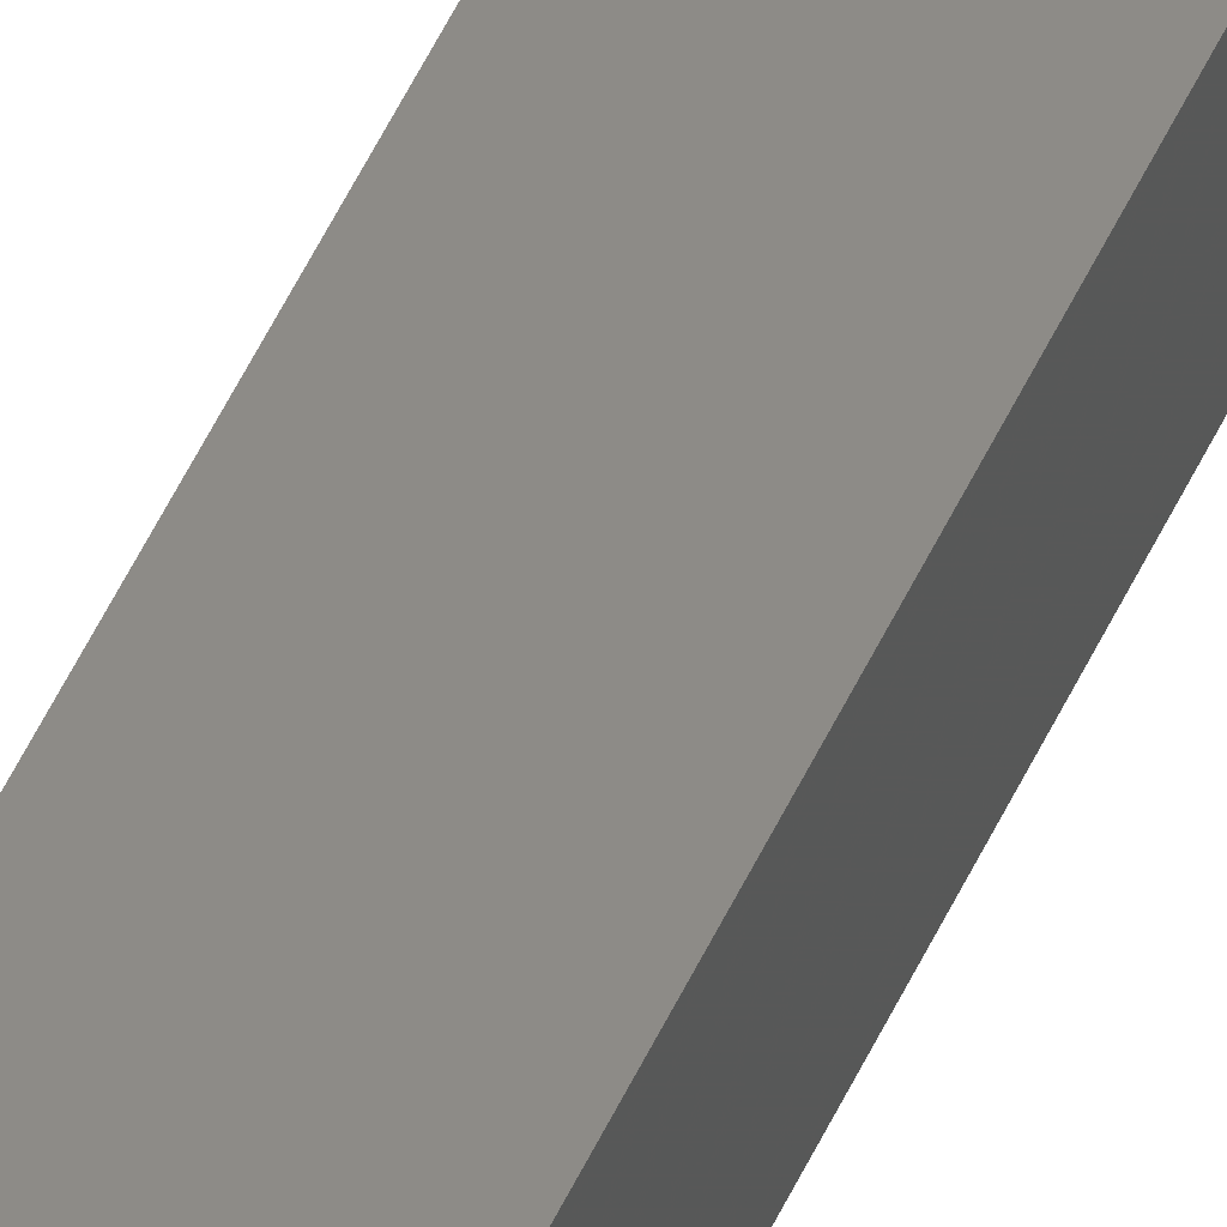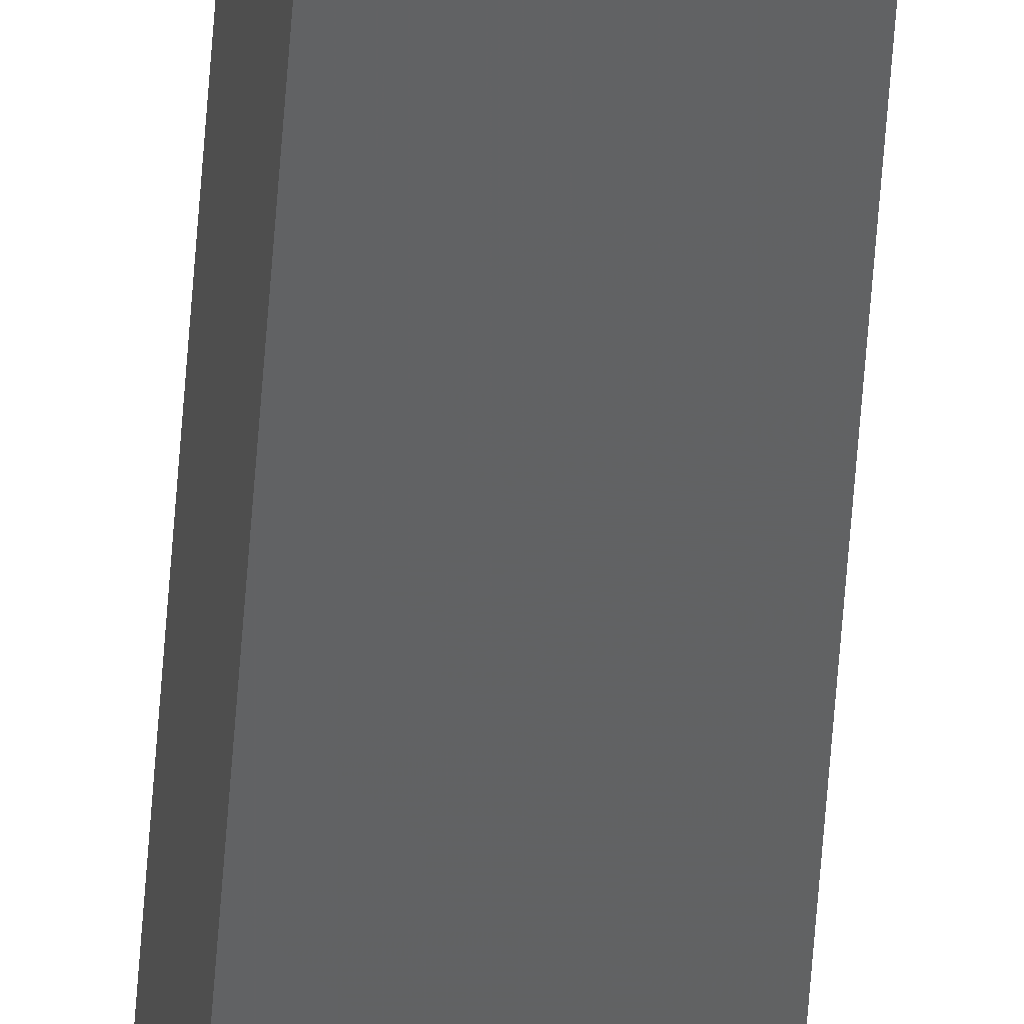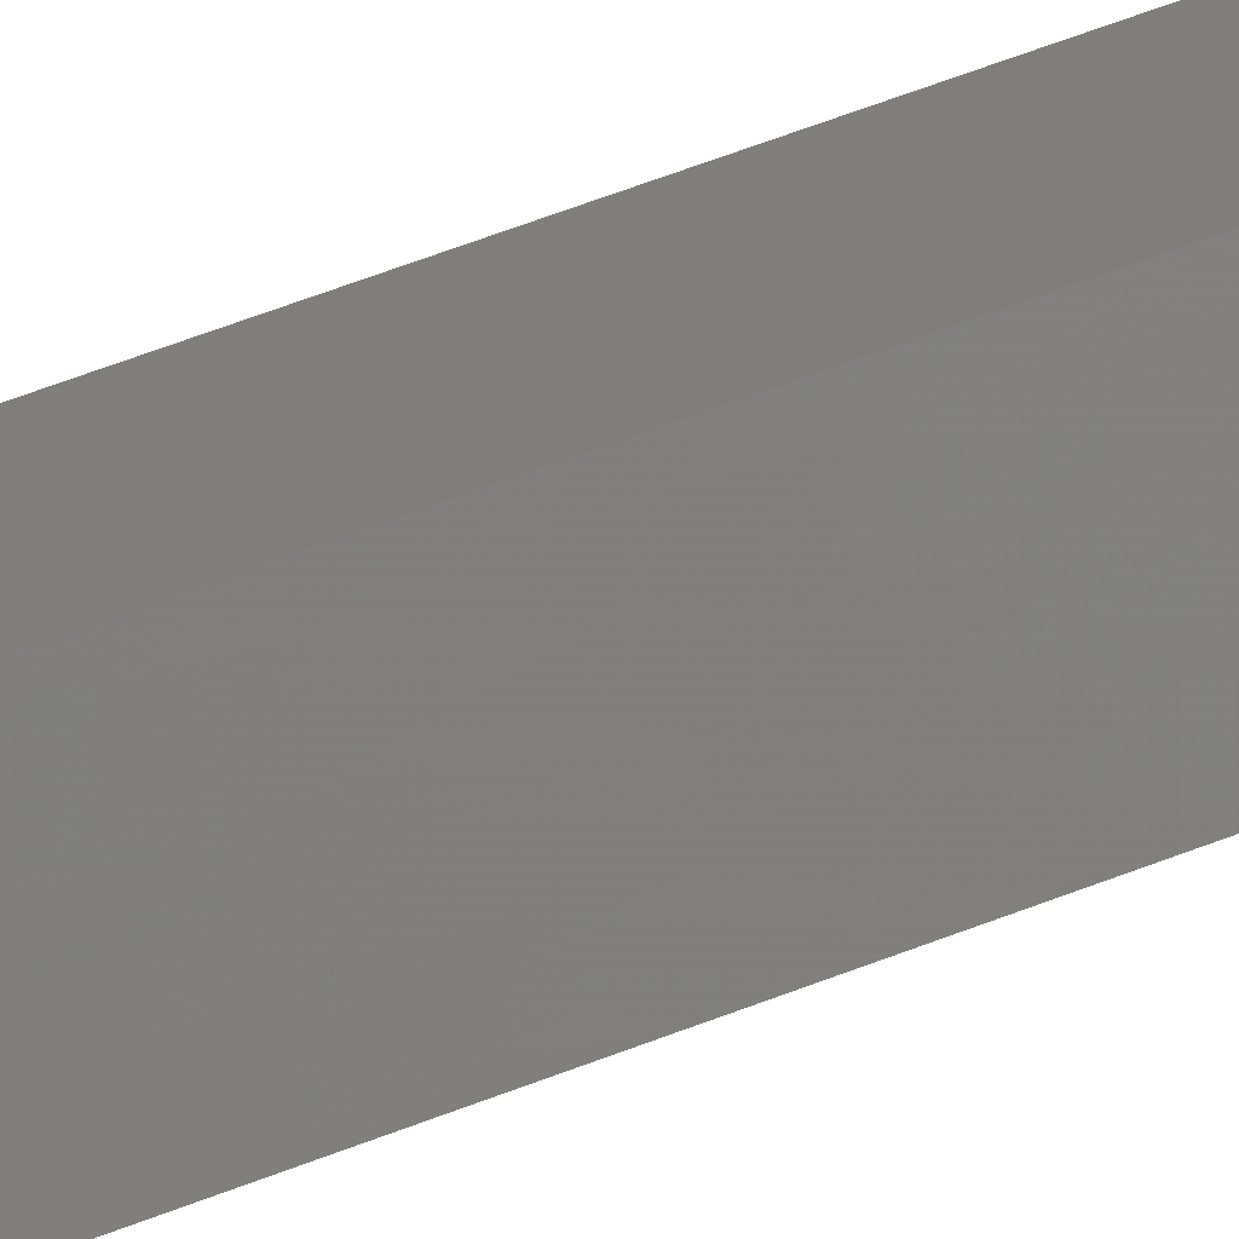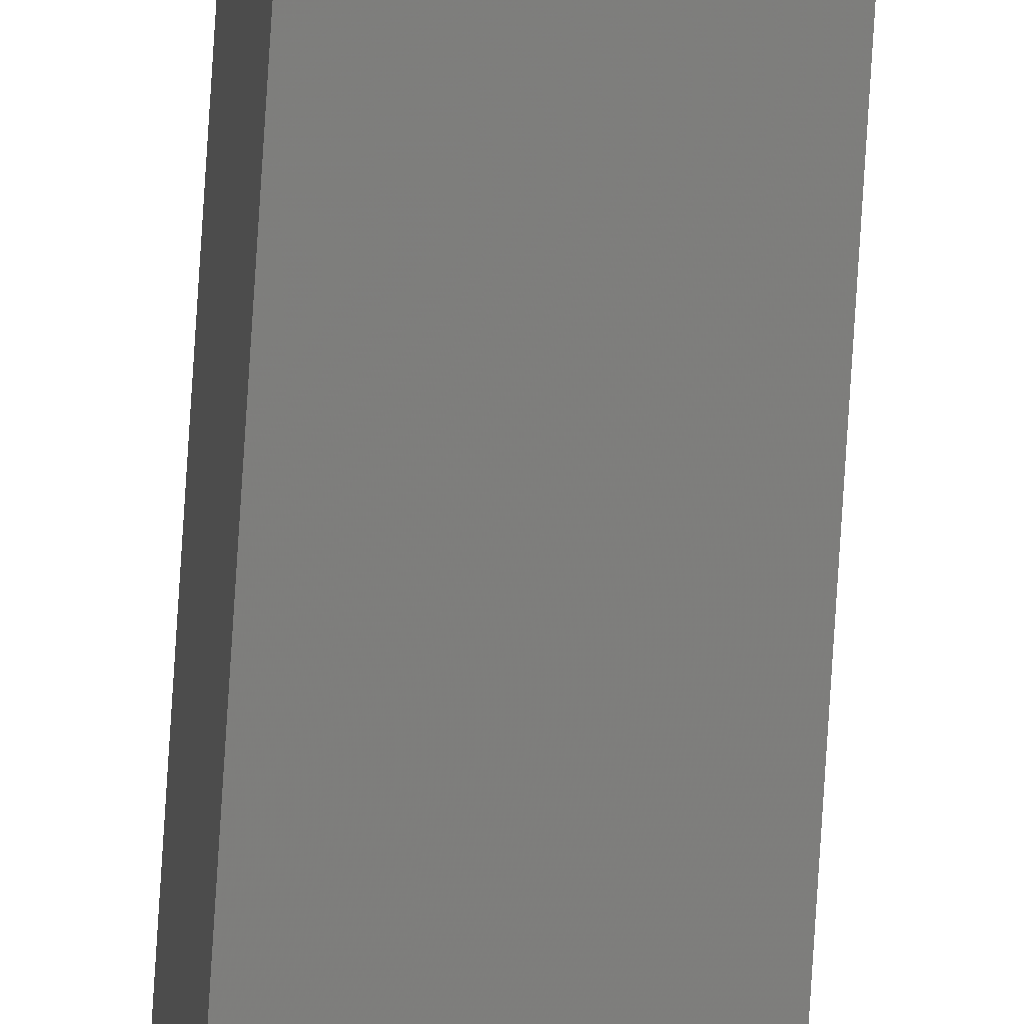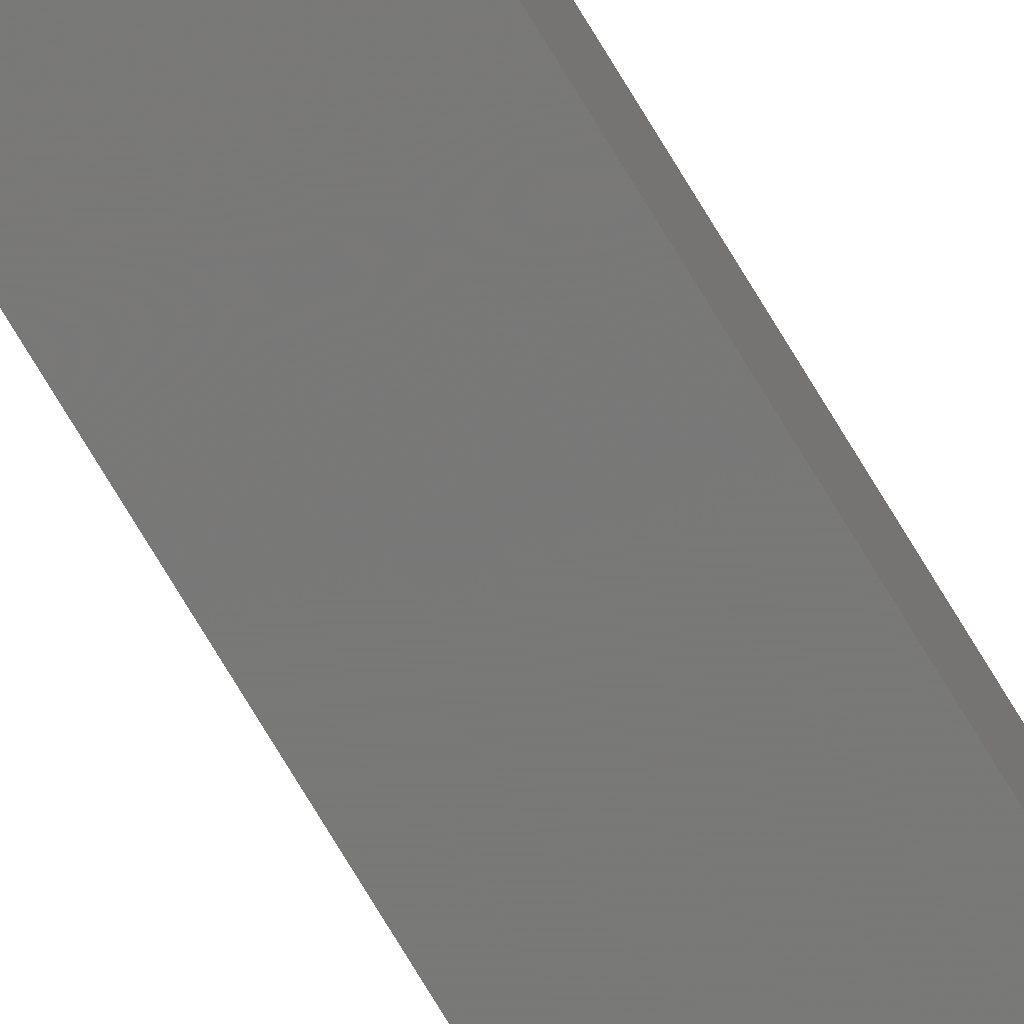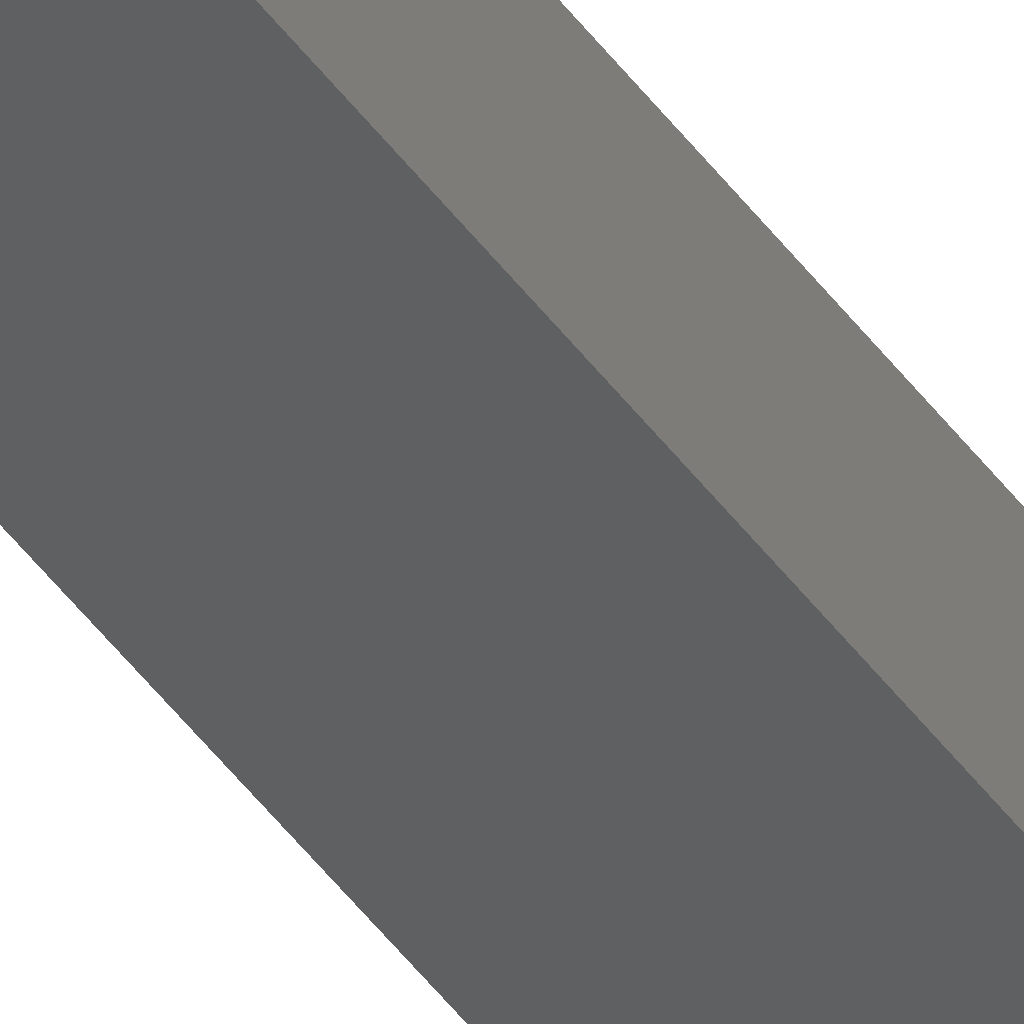
<metadata>
{"format":"stl","ext":"stl","renderer":"f3d","projection":"perspective","resolution":1024,"background":"white","views":[{"elev":32.0,"azim":-163.2,"up":"+Y"},{"elev":-46.9,"azim":-3.5,"up":"+Y"},{"elev":16.4,"azim":39.1,"up":"+Y"},{"elev":-77.7,"azim":-3.6,"up":"+Y"},{"elev":-68.1,"azim":30.1,"up":"+Y"},{"elev":-38.0,"azim":29.7,"up":"+Y"}]}
</metadata>
<code>
# stl→obj: 16 verts, 28 faces
v 9.787 -3.83 -128.9
v 9.787 -3.83 -132.5
v 9.807 -3.828 -132.5
v 9.807 -3.828 -128.9
v 9.827 -3.826 -132.5
v 9.827 -3.826 -128.9
v 9.847 -3.824 -128.9
v 9.847 -3.824 -132.5
v 9.842 -3.774 -132.5
v 9.842 -3.774 -128.9
v 9.782 -3.781 -132.5
v 9.782 -3.781 -128.9
v 9.802 -3.778 -132.5
v 9.802 -3.778 -128.9
v 9.822 -3.776 -128.9
v 9.822 -3.776 -132.5
f 1 2 3
f 4 3 5
f 4 1 3
f 6 4 5
f 7 5 8
f 7 6 5
f 7 8 9
f 10 7 9
f 11 12 13
f 12 14 13
f 13 15 16
f 14 15 13
f 16 10 9
f 15 10 16
f 12 11 2
f 1 12 2
f 15 7 10
f 15 6 7
f 14 4 15
f 15 4 6
f 12 1 14
f 14 1 4
f 8 16 9
f 5 16 8
f 3 13 16
f 3 16 5
f 2 11 13
f 2 13 3

</code>
